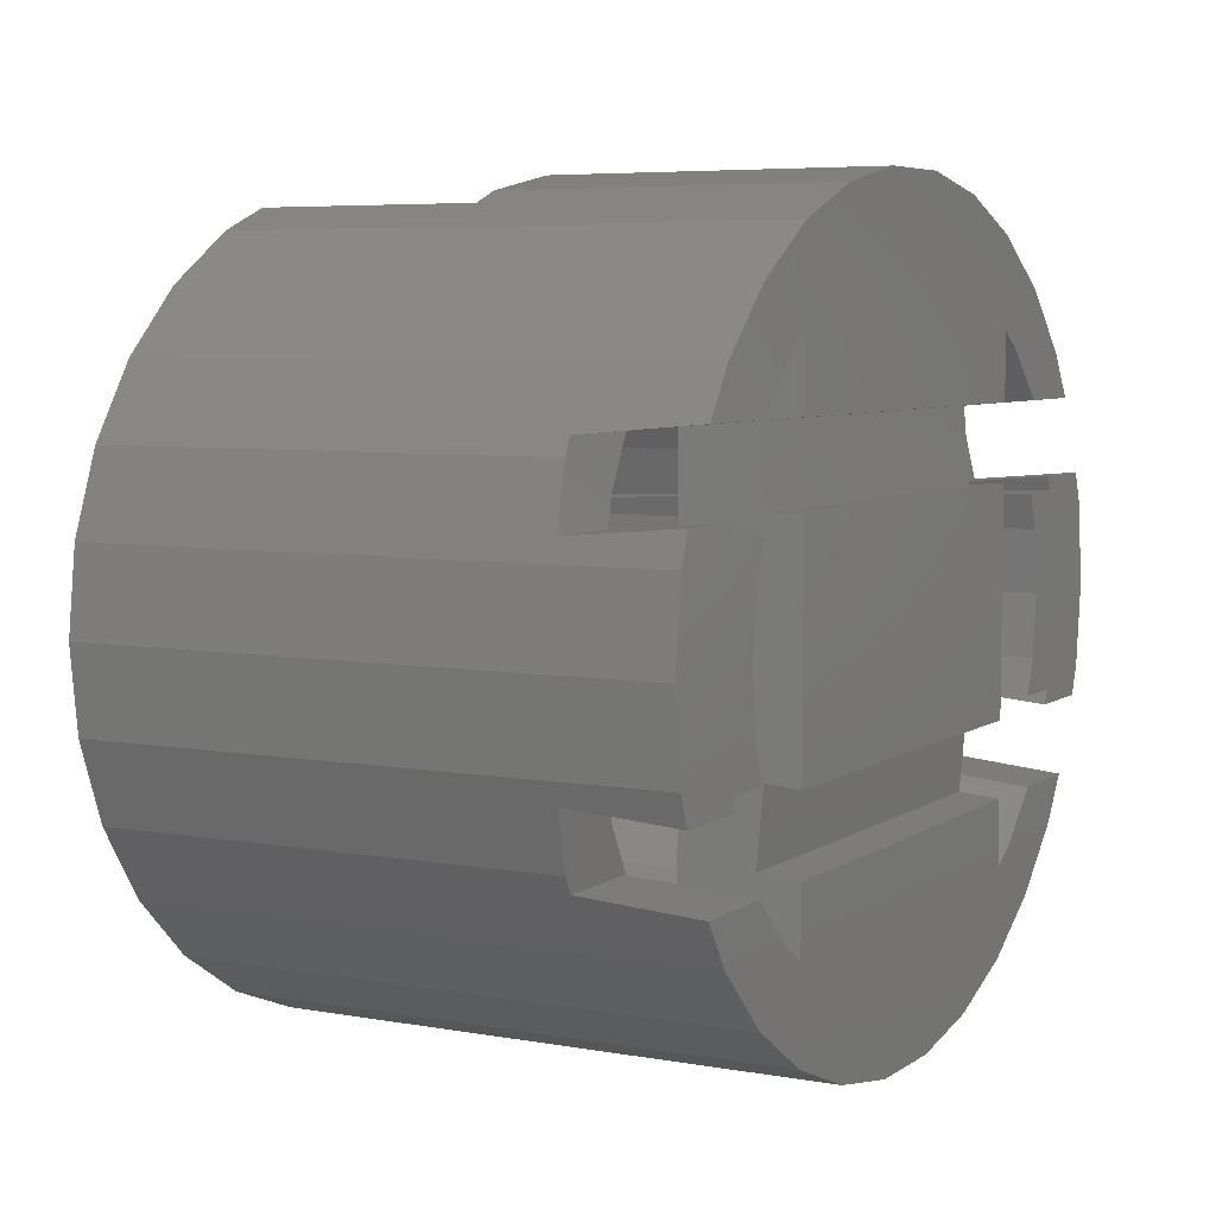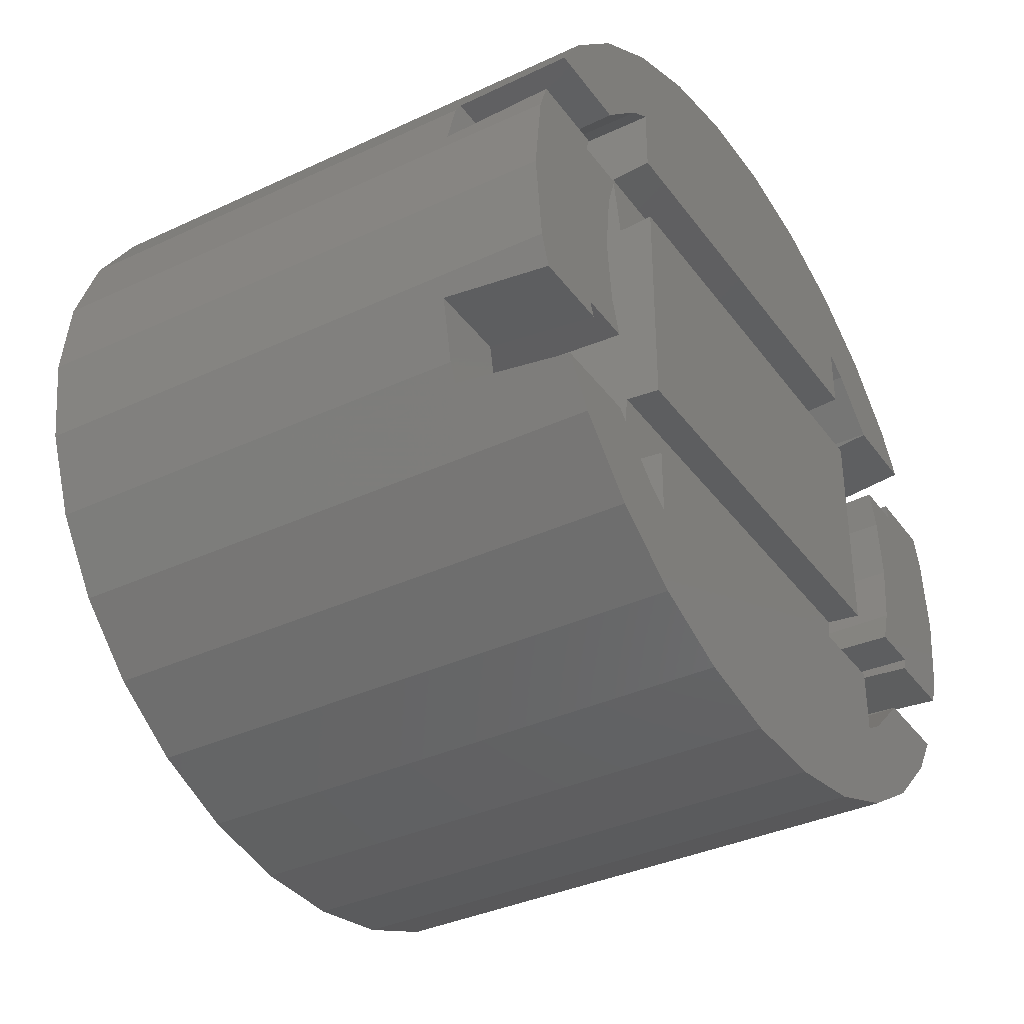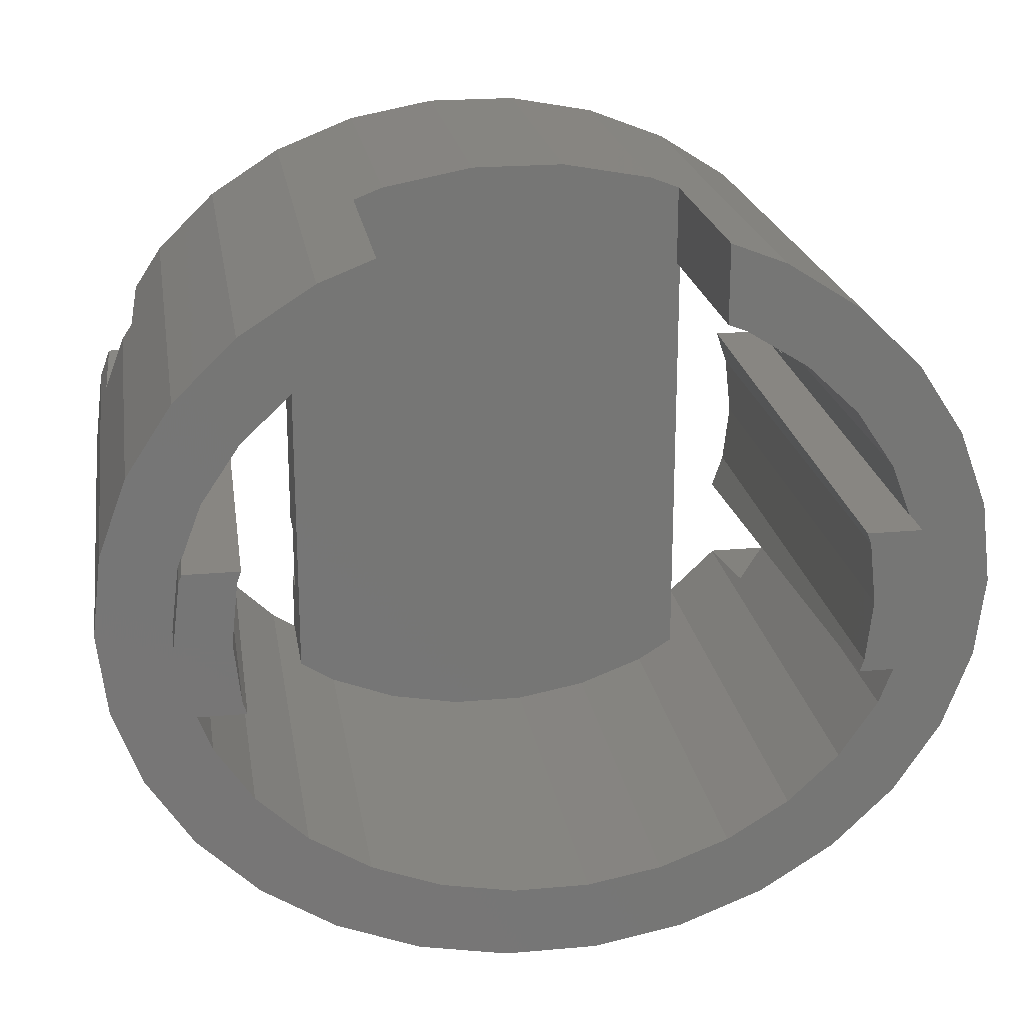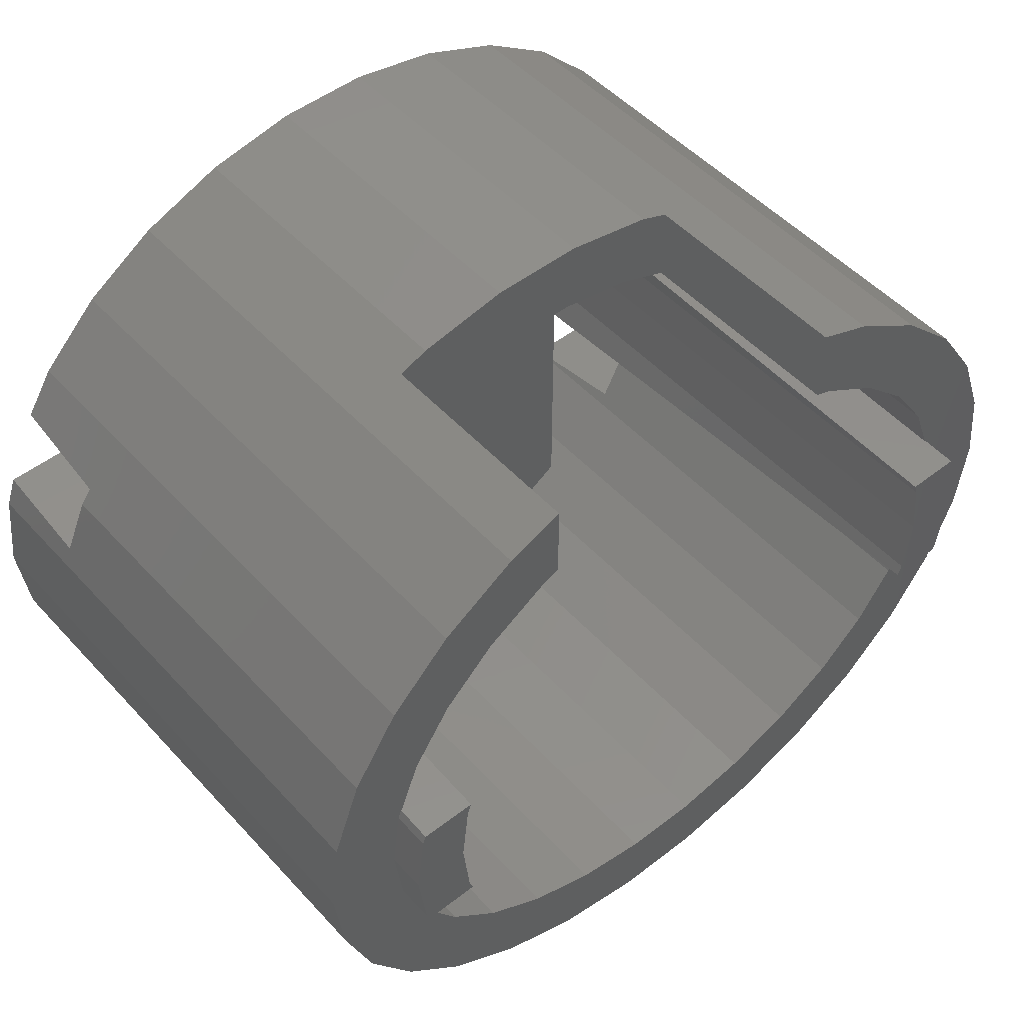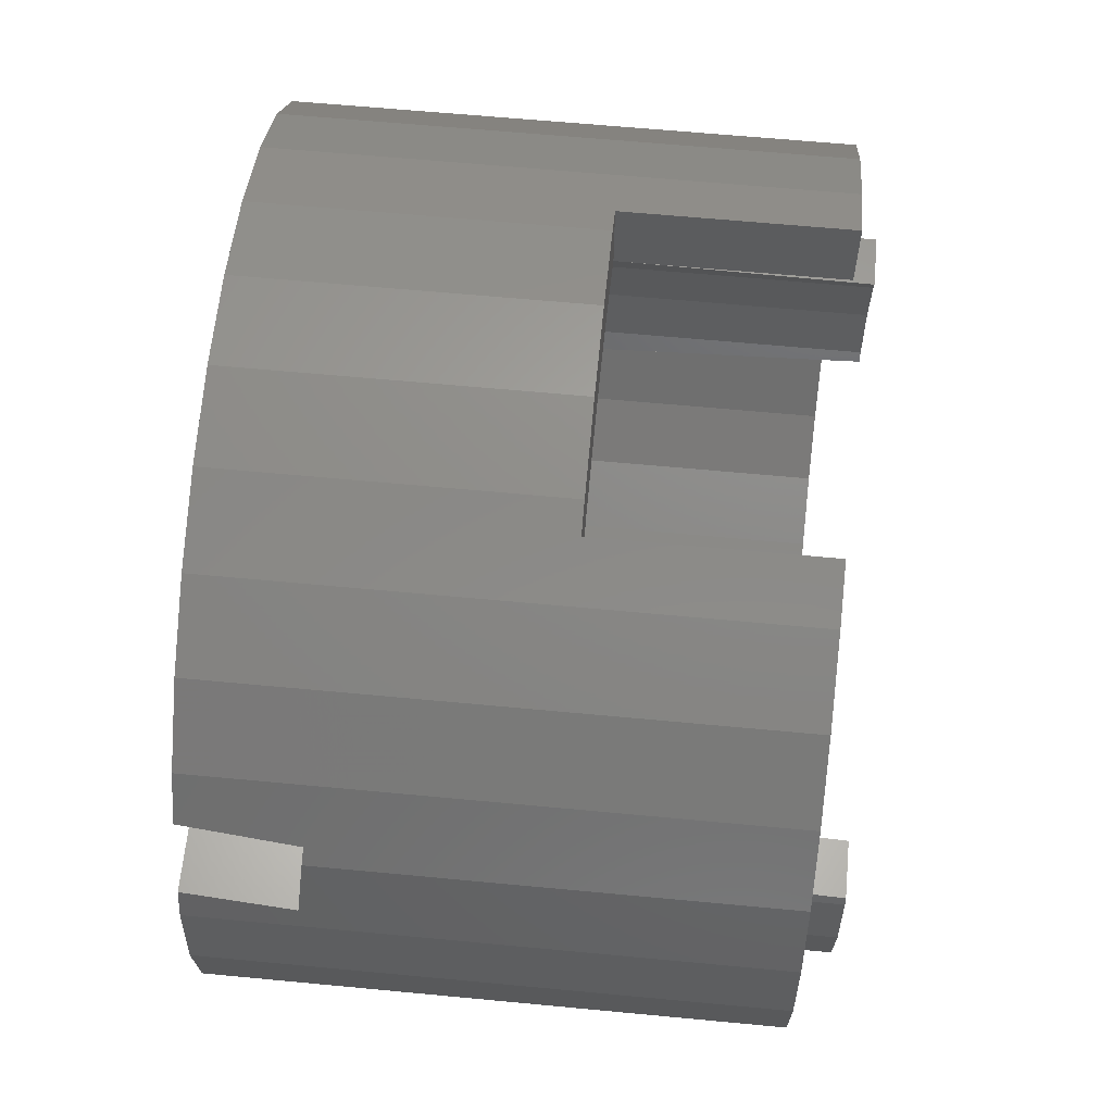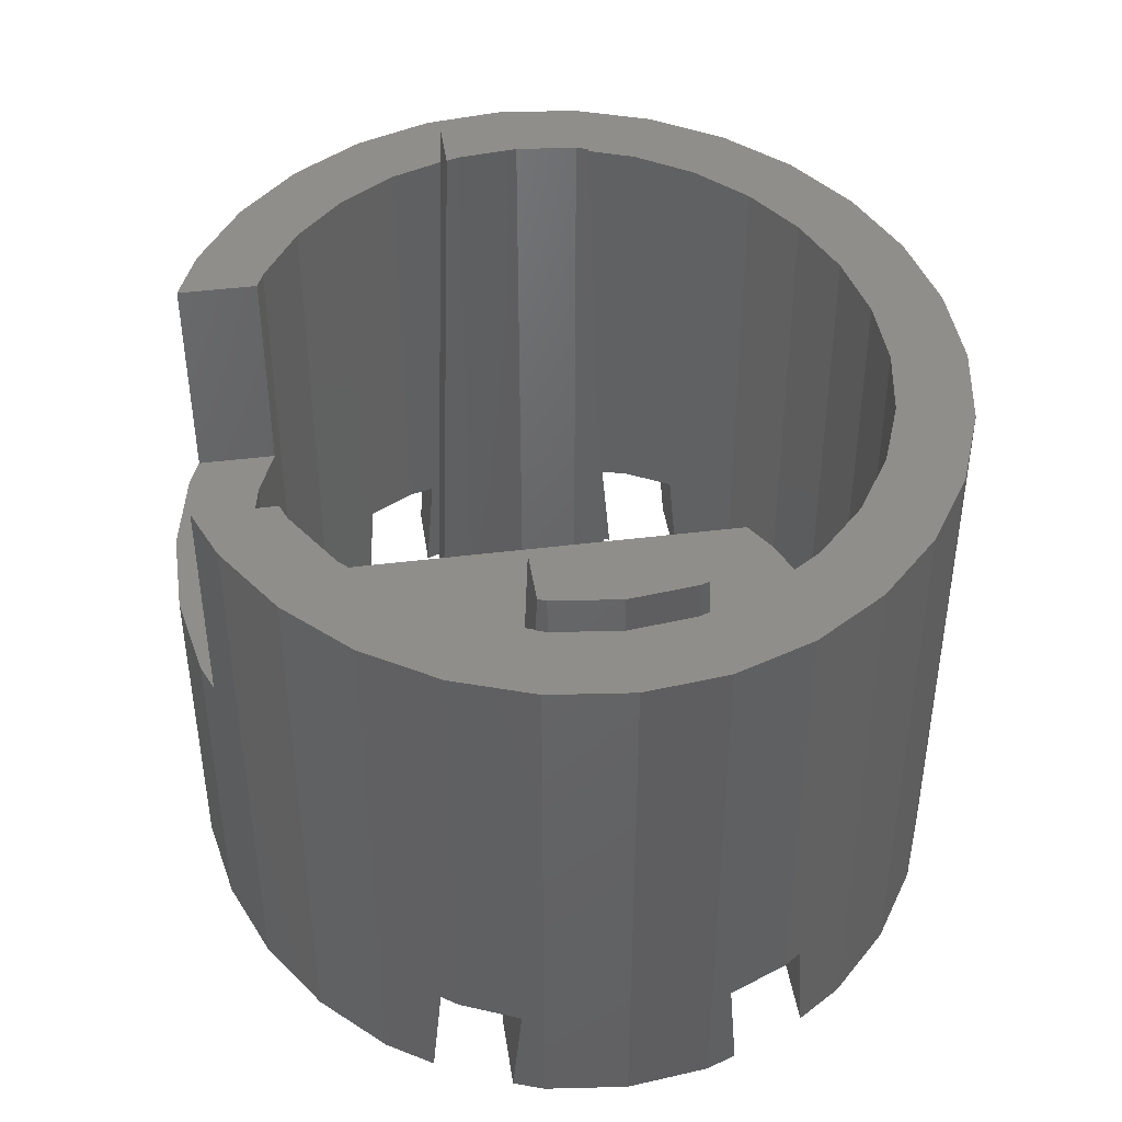
<metadata>
{"format":"stl","ext":"stl","renderer":"f3d","projection":"perspective","resolution":1024,"background":"white","views":[{"elev":5.9,"azim":118.5,"up":"+Y"},{"elev":-36.3,"azim":121.4,"up":"+Y"},{"elev":21.5,"azim":-9.0,"up":"+Y"},{"elev":49.9,"azim":-40.5,"up":"+Y"},{"elev":62.4,"azim":-84.5,"up":"+Y"},{"elev":42.9,"azim":-98.5,"up":"+Z"}]}
</metadata>
<code>
# stl→obj: 220 verts, 444 faces
v -12 0 0
v -12 0 15
v -11.74 2.195 0
v -11.74 2.195 15
v -11.74 -2.195 0
v -11.74 -2.195 15
v -11.44 2.996 0
v -9.295 2.996 0
v -9.439 2.616 0
v -7.99 2.616 0
v -8.314 1.672 0
v -8.5 0 0
v -8.314 -1.672 0
v -7.99 -2.616 0
v -9.439 -2.616 0
v -9.295 -2.996 0
v -11.44 -2.996 0
v -11.54 2.742 2.901
v -10.96 4.294 15
v -10.96 4.294 3.037
v -9.708 -6.206 15
v -10.96 -4.294 15
v -8.03 -7.846 15
v -9.113 -3.476 15
v -9.781 -1.777 15
v -10 0 15
v 1.043 -8.5 15
v -1.043 -8.5 15
v 1.254 -10.5 15
v 3.082 -8.129 15
v 3.708 -10.04 15
v 4.987 -7.402 15
v 6 -9.143 15
v 6.675 -6.352 15
v 8.03 -7.846 15
v 8.07 -5.024 15
v 9.708 -6.206 15
v 9.113 -3.476 15
v 10.96 -4.294 15
v 9.781 -1.777 15
v 9.682 -2.039 15
v 11.74 -2.195 15
v 9.682 2.039 15
v 9.781 1.777 15
v 12 0 15
v 9.113 3.476 15
v 9.658 2.039 15
v 11.74 2.195 15
v 8.07 5.024 15
v 10.96 4.294 15
v 6.675 6.352 15
v 9.708 6.206 15
v 4.987 7.402 15
v 8.03 7.846 15
v 6 9.143 15
v 4.5 7.588 15
v 10 0 15
v 9.658 -2.039 15
v -9.781 1.777 15
v -9.682 2.039 15
v -1.254 -10.5 15
v -9.658 2.039 15
v -9.113 3.476 15
v -3.082 -8.129 15
v -4.987 -7.402 15
v -3.708 -10.04 15
v -6.675 -6.352 15
v -6 -9.143 15
v -8.07 -5.024 15
v -9.682 -2.039 15
v -9.658 -2.039 15
v -8.07 5.024 15
v -6.675 6.352 15
v -4.5 9.731 15
v -4.987 7.402 15
v -4.5 7.588 15
v -6 9.143 15
v -8.03 7.846 15
v -9.708 6.206 15
v 4.5 9.731 15
v -11.54 -2.742 2.901
v -10.96 -4.294 3.037
v -9.391 -2.742 2.901
v -9.113 -3.476 2.966
v -8.201 -2.001 16
v -9.696 -2.001 16
v -8.314 -1.672 16
v -8.5 0 16
v -8.314 1.672 16
v -8.201 2.001 16
v -9.696 2.001 16
v -9.391 2.742 2.901
v -9.113 3.476 2.966
v -10.67 4.735 3.076
v -8.265 4.735 3.076
v -9.708 6.206 0
v -10.5 5.004 0
v -8.03 7.846 0
v -6 9.143 0
v -3.708 10.04 0
v -4.5 9.731 9
v -3.708 10.04 9
v -4.5 7.588 9
v -3.082 8.129 3
v -3.082 8.129 9
v -4.987 7.402 3
v -6 6.771 3
v -6 6.771 0
v -6.675 6.352 0
v -8.07 5.024 0
v -8.083 5.004 0
v -9.781 1.777 16
v -10 0 16
v -9.781 -1.777 16
v -8.265 -4.735 3.076
v -8.07 -5.024 0
v -8.083 -5.004 0
v -6.675 -6.352 0
v -4.987 -7.402 3
v -6 -6.771 3
v -6 -6.771 0
v -3.082 -8.129 3
v -1.043 -8.5 3
v 1.043 -8.5 3
v 3.082 -8.129 3
v 4.987 -7.402 3
v 6.675 -6.352 0
v 6 -6.771 3
v 6 -6.771 0
v 8.07 -5.024 0
v 9.113 -3.476 2.966
v 8.265 -4.735 3.076
v 8.083 -5.004 0
v 9.391 -2.742 2.901
v 9.439 -2.616 0
v 9.295 -2.996 0
v 8.201 -2.001 16
v 7.99 -2.616 0
v 9.696 -2.001 16
v 9.781 -1.777 16
v 10 0 16
v 9.781 1.777 16
v 9.696 2.001 16
v 7.99 2.616 0
v 8.201 2.001 16
v 9.439 2.616 0
v 9.295 2.996 0
v 9.391 2.742 2.901
v 9.113 3.476 2.966
v 8.265 4.735 3.076
v 8.083 5.004 0
v 8.07 5.024 0
v 6.675 6.352 0
v 6 6.771 3
v 6 6.771 0
v 4.987 7.402 3
v 3.082 8.129 9
v 4.5 7.588 9
v 3.082 8.129 3
v 4.5 9.731 9
v 3.708 10.04 0
v 3.708 10.04 9
v 6 9.143 0
v 8.03 7.846 0
v 9.708 6.206 0
v 10.5 5.004 0
v 10.67 4.735 3.076
v 10.96 4.294 3.037
v 11.54 2.742 2.901
v 11.74 2.195 0
v 11.44 2.996 0
v 12 0 0
v 11.74 -2.195 0
v 10.96 -4.294 3.037
v 11.54 -2.742 2.901
v 11.44 -2.996 0
v 9.708 -6.206 0
v 10.5 -5.004 0
v 10.67 -4.735 3.076
v 8.03 -7.846 0
v 6 -9.143 0
v 3.708 -10.04 0
v 1.254 -10.5 0
v -1.254 -10.5 0
v -3.708 -10.04 0
v -6 -9.143 0
v -8.03 -7.846 0
v -9.708 -6.206 0
v -10.67 -4.735 3.076
v -10.5 -5.004 0
v -1.254 10.5 0
v 6 5.004 0
v -6 5.004 0
v 1.254 10.5 0
v -1.254 10.5 9
v -1.043 8.5 9
v 1.043 8.5 9
v 1.254 10.5 9
v -1.043 8.5 3
v 1.043 8.5 3
v -6 -5.004 0
v -6 -2.917 0.909
v -6 4.909 1.083
v -6 2.917 0.909
v -6 -2.996 0
v -6 -4.909 1.083
v -6 2.996 0
v 6 -5.004 0
v 6 -2.917 0.909
v 6 -4.909 1.083
v 6 2.996 0
v 6 -2.996 0
v 6 2.917 0.909
v 6 4.909 1.083
v 8.314 -1.672 0
v 8.5 0 0
v 8.314 1.672 0
v 8.314 -1.672 16
v 8.5 0 16
v 8.314 1.672 16
f 1 2 3
f 3 2 4
f 1 5 2
f 2 5 6
f 1 3 5
f 5 3 7
f 5 7 8
f 5 8 9
f 5 9 10
f 5 10 11
f 5 11 12
f 12 13 5
f 13 14 5
f 5 14 15
f 5 15 16
f 5 16 17
f 3 4 18
f 3 18 7
f 18 4 19
f 18 19 20
f 4 2 6
f 21 4 22
f 22 4 6
f 23 4 21
f 24 4 23
f 25 26 4
f 27 28 29
f 30 27 31
f 32 30 33
f 34 32 35
f 36 34 37
f 38 36 39
f 40 41 42
f 43 44 45
f 46 47 48
f 49 46 50
f 51 49 52
f 53 51 54
f 55 56 54
f 56 53 54
f 54 51 52
f 52 49 50
f 50 46 48
f 48 43 45
f 48 47 43
f 45 57 42
f 57 40 42
f 42 41 39
f 41 58 39
f 58 38 39
f 39 36 37
f 37 34 35
f 35 32 33
f 59 60 4
f 33 30 31
f 31 27 29
f 29 28 61
f 62 63 4
f 28 64 61
f 61 65 66
f 66 67 68
f 67 69 68
f 68 24 23
f 70 4 24
f 71 70 24
f 70 25 4
f 65 67 66
f 64 65 61
f 62 4 60
f 72 4 63
f 73 4 72
f 74 4 73
f 74 73 75
f 74 75 76
f 77 4 74
f 78 4 77
f 79 4 78
f 19 4 79
f 80 56 55
f 44 57 45
f 69 24 68
f 26 59 4
f 5 81 6
f 5 17 81
f 6 82 22
f 82 6 81
f 83 81 17
f 16 83 17
f 24 84 83
f 71 24 83
f 16 15 83
f 15 71 83
f 85 86 70
f 15 85 71
f 71 85 70
f 14 85 15
f 87 85 14
f 13 87 14
f 88 87 13
f 12 88 13
f 11 89 88
f 12 11 88
f 10 90 89
f 11 10 89
f 91 90 60
f 62 90 10
f 60 90 62
f 62 10 9
f 9 8 92
f 62 9 92
f 93 63 92
f 63 62 92
f 8 7 92
f 92 7 18
f 18 20 92
f 92 20 94
f 93 94 95
f 92 94 93
f 20 19 94
f 94 19 79
f 94 79 96
f 94 96 97
f 96 79 98
f 98 79 78
f 98 78 99
f 99 78 77
f 99 77 100
f 101 77 74
f 100 77 101
f 102 100 101
f 101 74 76
f 103 101 76
f 104 105 103
f 106 104 103
f 76 75 103
f 75 106 103
f 75 107 106
f 73 107 75
f 108 107 73
f 109 108 73
f 109 73 72
f 110 109 72
f 95 111 110
f 63 95 72
f 72 95 110
f 93 95 63
f 59 112 60
f 60 112 91
f 26 113 59
f 59 113 112
f 26 25 113
f 113 25 114
f 25 70 114
f 114 70 86
f 115 69 116
f 115 84 24
f 24 69 115
f 117 115 116
f 67 118 69
f 69 118 116
f 65 119 67
f 67 119 120
f 67 120 121
f 67 121 118
f 64 122 65
f 65 122 119
f 28 123 64
f 64 123 122
f 27 124 28
f 28 124 123
f 30 125 27
f 27 125 124
f 32 126 30
f 30 126 125
f 34 127 32
f 128 127 129
f 32 127 128
f 126 32 128
f 36 130 34
f 34 130 127
f 38 131 36
f 36 131 132
f 36 132 133
f 36 133 130
f 131 38 134
f 58 135 134
f 58 134 38
f 134 135 136
f 137 138 135
f 41 137 58
f 58 137 135
f 139 137 41
f 139 41 40
f 140 139 40
f 140 40 57
f 141 140 57
f 57 44 142
f 141 57 142
f 44 43 143
f 142 44 143
f 144 145 146
f 47 145 143
f 146 145 47
f 47 143 43
f 147 146 148
f 148 146 47
f 148 47 46
f 148 46 149
f 150 149 46
f 150 46 49
f 150 49 151
f 49 152 151
f 152 49 51
f 153 152 51
f 154 155 153
f 53 154 51
f 51 154 153
f 156 154 53
f 156 53 56
f 157 156 158
f 158 156 56
f 159 156 157
f 80 160 56
f 56 160 158
f 161 162 163
f 163 162 160
f 163 160 80
f 163 80 55
f 163 55 164
f 164 55 54
f 164 54 165
f 165 54 52
f 166 165 52
f 167 166 50
f 50 166 52
f 168 167 50
f 169 168 50
f 170 169 48
f 48 169 50
f 171 169 170
f 172 170 48
f 45 172 48
f 42 173 172
f 45 42 172
f 39 174 175
f 173 39 175
f 176 173 175
f 173 42 39
f 37 177 178
f 174 37 179
f 179 37 178
f 39 37 174
f 35 180 177
f 37 35 177
f 33 181 180
f 35 33 180
f 31 182 181
f 33 31 181
f 29 183 182
f 31 29 182
f 61 184 183
f 29 61 183
f 66 185 184
f 61 66 184
f 68 186 185
f 66 68 185
f 23 187 186
f 68 23 186
f 21 188 187
f 23 21 187
f 82 189 22
f 22 189 190
f 22 190 188
f 22 188 21
f 84 115 189
f 84 189 83
f 189 82 83
f 82 81 83
f 112 113 114
f 85 112 86
f 86 112 114
f 87 112 85
f 88 112 87
f 89 112 88
f 90 112 89
f 91 112 90
f 97 111 95
f 94 97 95
f 97 96 111
f 111 96 98
f 111 98 99
f 110 99 100
f 108 100 191
f 153 164 165
f 151 165 166
f 152 165 151
f 192 193 155
f 155 164 153
f 108 163 164
f 108 191 194
f 108 194 161
f 109 100 108
f 110 100 109
f 111 99 110
f 153 165 152
f 108 161 163
f 108 164 155
f 108 155 193
f 100 102 191
f 191 102 195
f 160 196 197
f 157 160 197
f 105 196 160
f 158 160 157
f 160 162 105
f 162 198 105
f 198 195 105
f 195 102 105
f 102 101 105
f 101 103 105
f 199 196 105
f 104 199 105
f 107 120 119
f 123 107 122
f 122 107 119
f 124 107 123
f 125 107 124
f 126 107 125
f 128 107 126
f 154 107 128
f 156 107 154
f 159 107 156
f 200 107 159
f 199 107 200
f 104 107 199
f 106 107 104
f 121 120 201
f 202 120 107
f 193 107 108
f 203 107 193
f 204 107 203
f 202 107 204
f 202 204 205
f 206 120 202
f 201 120 206
f 207 205 204
f 189 115 190
f 190 115 117
f 190 117 188
f 188 117 116
f 188 116 118
f 118 121 188
f 121 201 208
f 121 208 129
f 127 178 129
f 130 133 178
f 130 178 127
f 129 178 177
f 129 177 180
f 129 180 121
f 121 180 181
f 121 181 188
f 188 181 182
f 188 182 183
f 188 183 184
f 188 184 185
f 188 185 186
f 188 186 187
f 128 129 208
f 209 128 210
f 210 128 208
f 211 128 209
f 211 209 212
f 213 128 211
f 214 128 213
f 154 128 214
f 155 214 192
f 154 214 155
f 133 132 178
f 178 132 179
f 132 131 179
f 179 131 134
f 179 134 175
f 179 175 174
f 134 136 176
f 175 134 176
f 138 215 135
f 135 215 216
f 216 217 135
f 217 144 146
f 217 146 135
f 146 147 171
f 146 171 135
f 135 171 170
f 135 170 172
f 135 172 173
f 135 173 176
f 135 176 136
f 218 137 139
f 141 218 140
f 140 218 139
f 142 218 141
f 143 218 142
f 219 218 143
f 145 220 143
f 220 219 143
f 218 215 137
f 137 215 138
f 220 145 217
f 217 145 144
f 169 171 148
f 148 171 147
f 168 169 167
f 167 169 148
f 167 148 149
f 167 149 150
f 166 167 150
f 151 166 150
f 159 157 197
f 200 159 197
f 194 198 161
f 161 198 162
f 193 192 214
f 203 193 214
f 191 195 194
f 194 195 198
f 200 197 196
f 199 200 196
f 201 206 208
f 208 206 210
f 206 202 210
f 210 202 209
f 202 205 212
f 209 202 212
f 205 207 212
f 212 207 211
f 211 207 213
f 213 207 204
f 214 213 203
f 203 213 204
f 219 220 216
f 216 220 217
f 219 216 218
f 218 216 215

</code>
